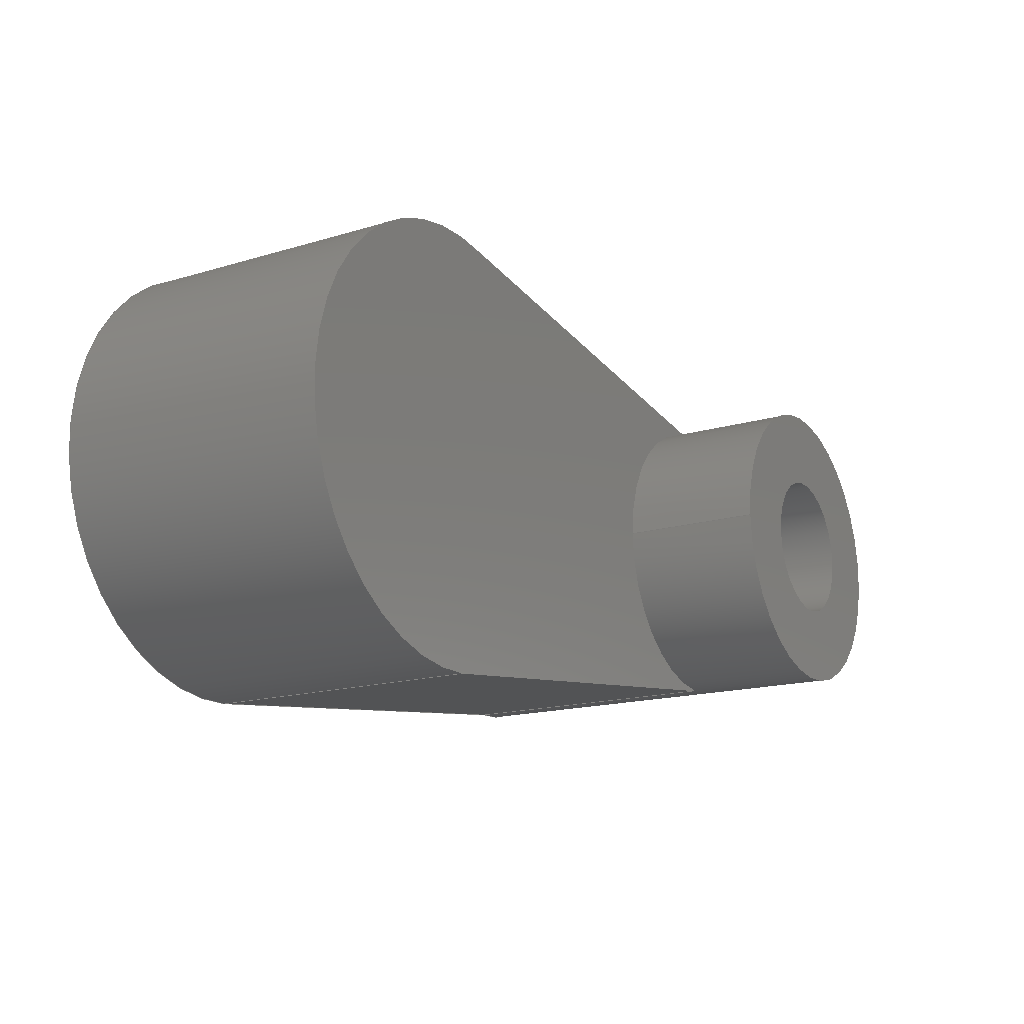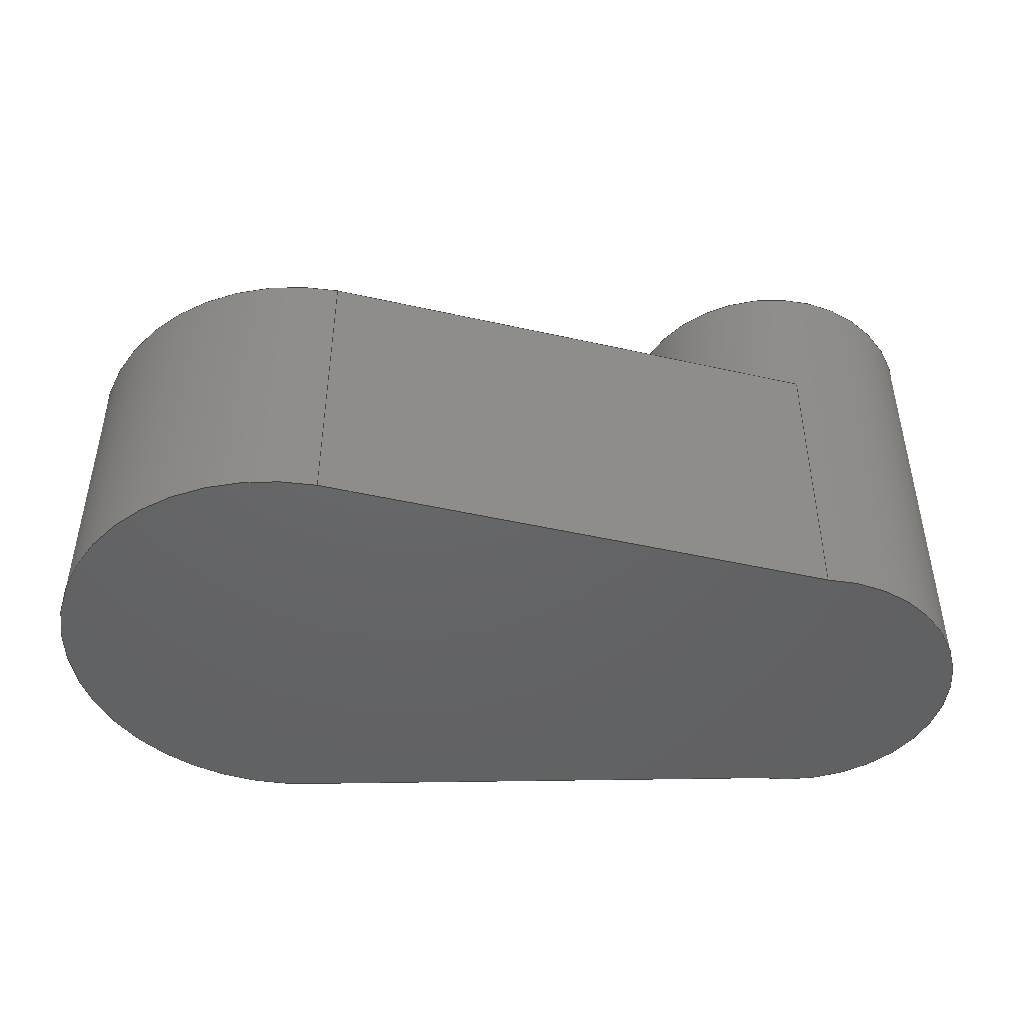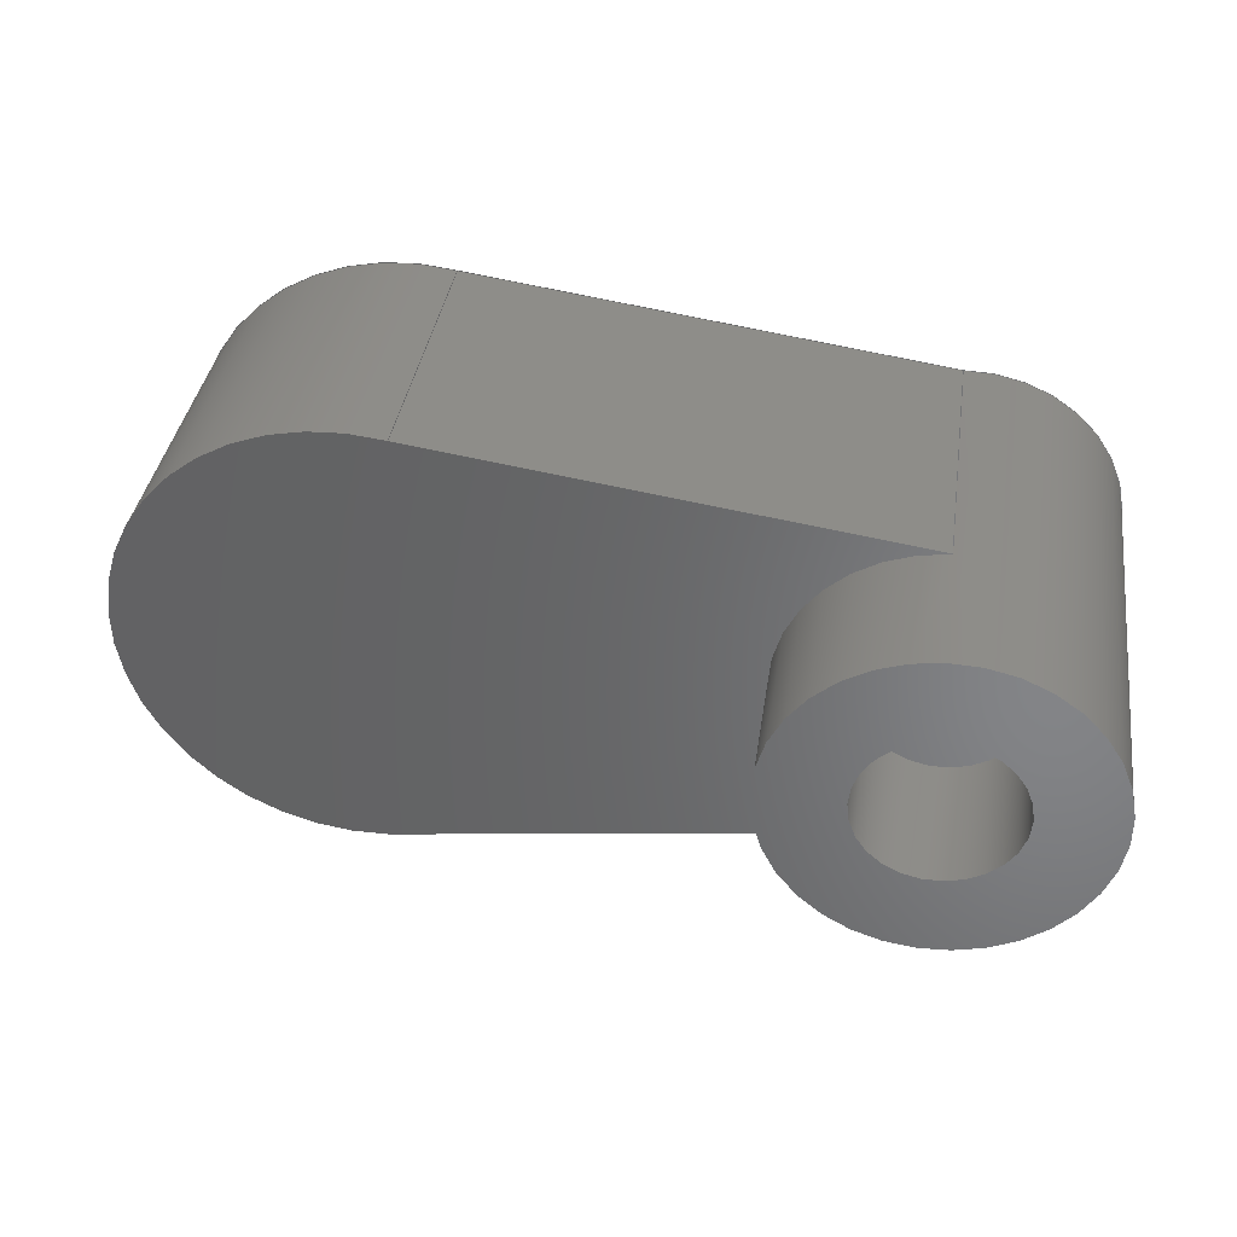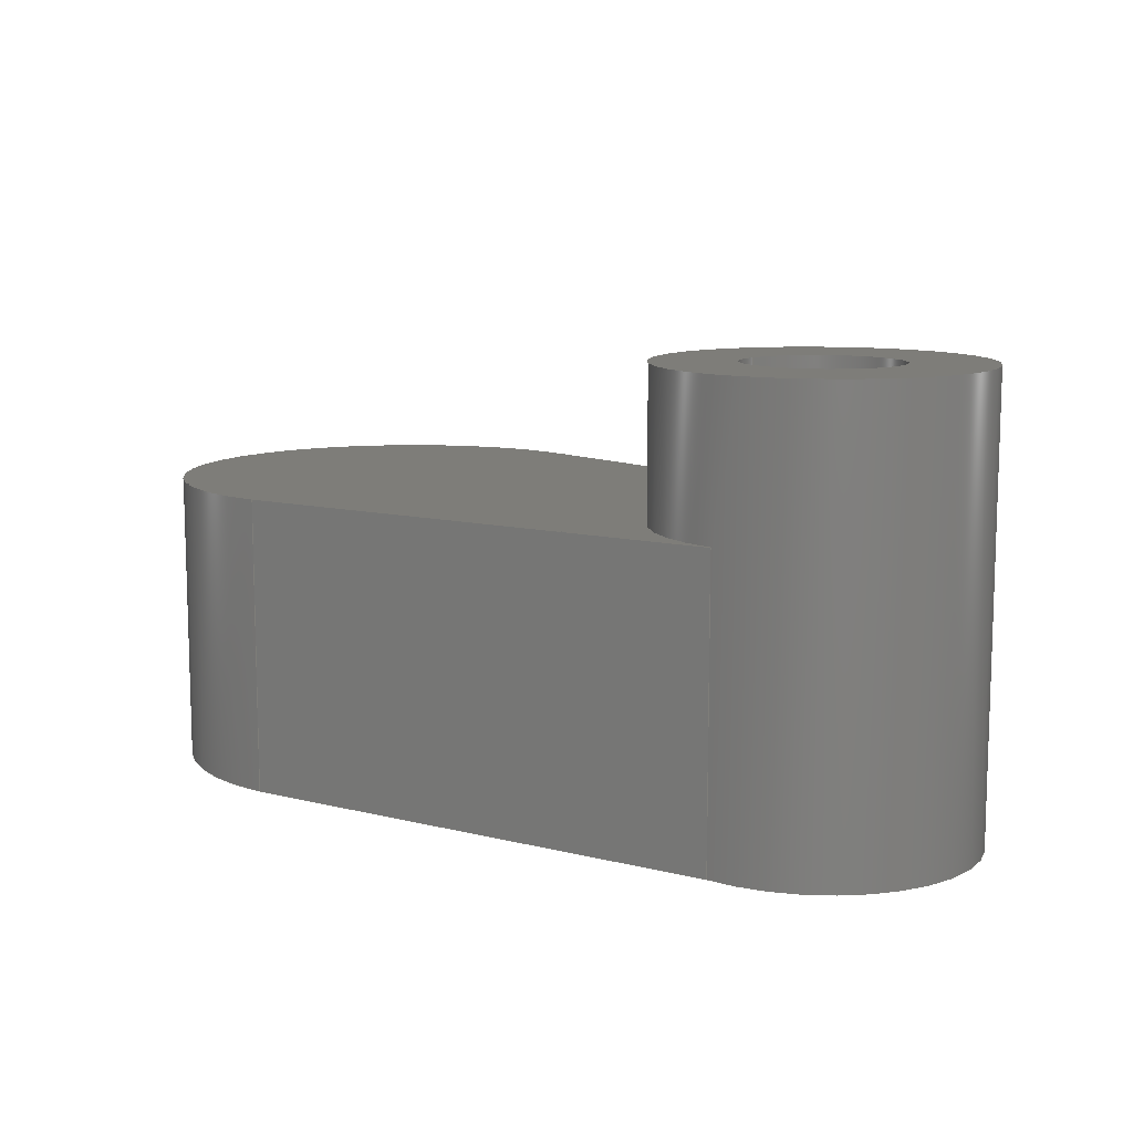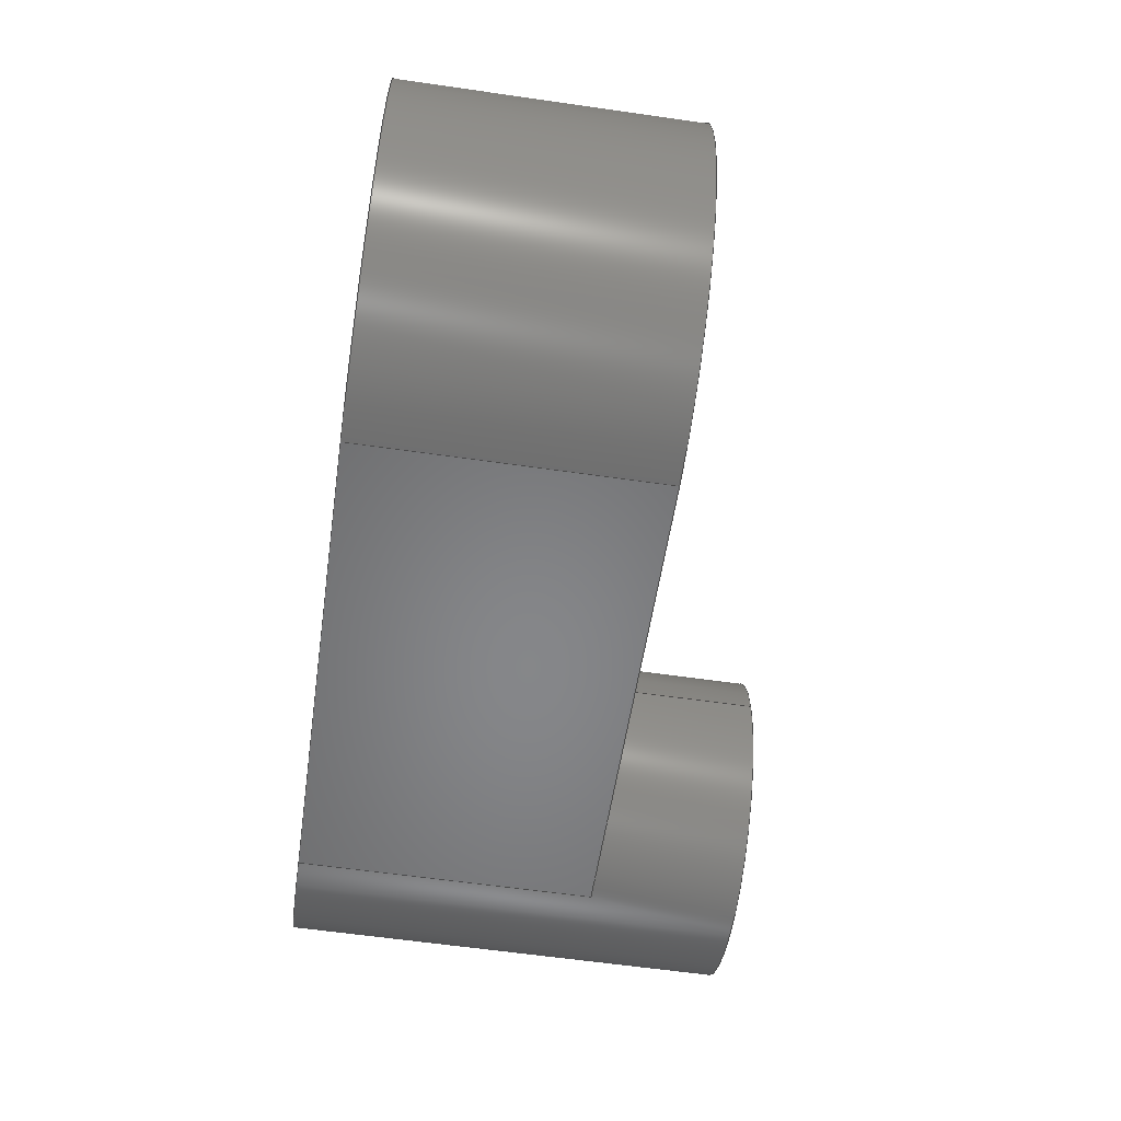
<metadata>
{"format":"step","ext":"step","renderer":"f3d","projection":"perspective","resolution":1024,"background":"white","views":[{"elev":-16.5,"azim":-58.5,"up":"+Y"},{"elev":-45.9,"azim":-6.8,"up":"+Z"},{"elev":37.4,"azim":8.3,"up":"+Y"},{"elev":10.5,"azim":40.0,"up":"+Z"},{"elev":-61.3,"azim":-98.3,"up":"+Y"}]}
</metadata>
<code>
ISO-10303-21;
DATA;
#1=MECHANICAL_DESIGN_GEOMETRIC_PRESENTATION_REPRESENTATION('',(#4),#258);
#2=SHAPE_REPRESENTATION_RELATIONSHIP('SRR','None',#265,#3);
#3=ADVANCED_BREP_SHAPE_REPRESENTATION('',(#5),#257);
#4=STYLED_ITEM('',(#274),#5);
#5=MANIFOLD_SOLID_BREP('Body1',#138);
#6=FACE_BOUND('',#24,.T.);
#7=PLANE('',#155);
#8=PLANE('',#157);
#9=PLANE('',#158);
#10=PLANE('',#163);
#11=PLANE('',#167);
#12=PLANE('',#168);
#13=FACE_OUTER_BOUND('',#22,.T.);
#14=FACE_OUTER_BOUND('',#23,.T.);
#15=FACE_OUTER_BOUND('',#25,.T.);
#16=FACE_OUTER_BOUND('',#26,.T.);
#17=FACE_OUTER_BOUND('',#27,.T.);
#18=FACE_OUTER_BOUND('',#28,.T.);
#19=FACE_OUTER_BOUND('',#29,.T.);
#20=FACE_OUTER_BOUND('',#30,.T.);
#21=FACE_OUTER_BOUND('',#31,.T.);
#22=EDGE_LOOP('',(#90,#91,#92,#93));
#23=EDGE_LOOP('',(#94));
#24=EDGE_LOOP('',(#95));
#25=EDGE_LOOP('',(#96));
#26=EDGE_LOOP('',(#97,#98,#99,#100));
#27=EDGE_LOOP('',(#101,#102,#103,#104,#105,#106,#107,#108));
#28=EDGE_LOOP('',(#109,#110,#111,#112));
#29=EDGE_LOOP('',(#113,#114,#115,#116));
#30=EDGE_LOOP('',(#117,#118,#119,#120,#121));
#31=EDGE_LOOP('',(#122,#123,#124,#125));
#32=LINE('',#220,#42);
#33=LINE('',#229,#43);
#34=LINE('',#231,#44);
#35=LINE('',#233,#45);
#36=LINE('',#234,#46);
#37=LINE('',#237,#47);
#38=LINE('',#241,#48);
#39=LINE('',#246,#49);
#40=LINE('',#248,#50);
#41=LINE('',#249,#51);
#42=VECTOR('',#175,0.5199);
#43=VECTOR('',#186,1);
#44=VECTOR('',#187,1);
#45=VECTOR('',#188,1);
#46=VECTOR('',#189,1);
#47=VECTOR('',#192,1.061);
#48=VECTOR('',#195,1);
#49=VECTOR('',#202,1);
#50=VECTOR('',#203,1);
#51=VECTOR('',#204,1);
#52=CIRCLE('',#153,0.5199);
#53=CIRCLE('',#154,0.5199);
#54=CIRCLE('',#156,1.061);
#55=CIRCLE('',#160,1.061);
#56=CIRCLE('',#161,1.061);
#57=CIRCLE('',#162,1.061);
#58=CIRCLE('',#165,1.535);
#59=CIRCLE('',#166,1.535);
#60=VERTEX_POINT('',#217);
#61=VERTEX_POINT('',#219);
#62=VERTEX_POINT('',#223);
#63=VERTEX_POINT('',#227);
#64=VERTEX_POINT('',#228);
#65=VERTEX_POINT('',#230);
#66=VERTEX_POINT('',#232);
#67=VERTEX_POINT('',#236);
#68=VERTEX_POINT('',#238);
#69=VERTEX_POINT('',#240);
#70=VERTEX_POINT('',#245);
#71=VERTEX_POINT('',#247);
#72=EDGE_CURVE('',#60,#60,#52,.T.);
#73=EDGE_CURVE('',#60,#61,#32,.T.);
#74=EDGE_CURVE('',#61,#61,#53,.T.);
#75=EDGE_CURVE('',#62,#62,#54,.T.);
#76=EDGE_CURVE('',#63,#64,#33,.T.);
#77=EDGE_CURVE('',#63,#65,#34,.T.);
#78=EDGE_CURVE('',#66,#65,#35,.T.);
#79=EDGE_CURVE('',#64,#66,#36,.T.);
#80=EDGE_CURVE('',#62,#67,#37,.T.);
#81=EDGE_CURVE('',#68,#67,#55,.T.);
#82=EDGE_CURVE('',#69,#68,#38,.T.);
#83=EDGE_CURVE('',#69,#64,#56,.T.);
#84=EDGE_CURVE('',#67,#66,#57,.T.);
#85=EDGE_CURVE('',#70,#69,#39,.T.);
#86=EDGE_CURVE('',#71,#68,#40,.T.);
#87=EDGE_CURVE('',#70,#71,#41,.T.);
#88=EDGE_CURVE('',#63,#70,#58,.T.);
#89=EDGE_CURVE('',#65,#71,#59,.T.);
#90=ORIENTED_EDGE('',*,*,#72,.F.);
#91=ORIENTED_EDGE('',*,*,#73,.T.);
#92=ORIENTED_EDGE('',*,*,#74,.F.);
#93=ORIENTED_EDGE('',*,*,#73,.F.);
#94=ORIENTED_EDGE('',*,*,#75,.T.);
#95=ORIENTED_EDGE('',*,*,#72,.T.);
#96=ORIENTED_EDGE('',*,*,#74,.T.);
#97=ORIENTED_EDGE('',*,*,#76,.F.);
#98=ORIENTED_EDGE('',*,*,#77,.T.);
#99=ORIENTED_EDGE('',*,*,#78,.F.);
#100=ORIENTED_EDGE('',*,*,#79,.F.);
#101=ORIENTED_EDGE('',*,*,#75,.F.);
#102=ORIENTED_EDGE('',*,*,#80,.T.);
#103=ORIENTED_EDGE('',*,*,#81,.F.);
#104=ORIENTED_EDGE('',*,*,#82,.F.);
#105=ORIENTED_EDGE('',*,*,#83,.T.);
#106=ORIENTED_EDGE('',*,*,#79,.T.);
#107=ORIENTED_EDGE('',*,*,#84,.F.);
#108=ORIENTED_EDGE('',*,*,#80,.F.);
#109=ORIENTED_EDGE('',*,*,#85,.T.);
#110=ORIENTED_EDGE('',*,*,#82,.T.);
#111=ORIENTED_EDGE('',*,*,#86,.F.);
#112=ORIENTED_EDGE('',*,*,#87,.F.);
#113=ORIENTED_EDGE('',*,*,#88,.T.);
#114=ORIENTED_EDGE('',*,*,#87,.T.);
#115=ORIENTED_EDGE('',*,*,#89,.F.);
#116=ORIENTED_EDGE('',*,*,#77,.F.);
#117=ORIENTED_EDGE('',*,*,#81,.T.);
#118=ORIENTED_EDGE('',*,*,#84,.T.);
#119=ORIENTED_EDGE('',*,*,#78,.T.);
#120=ORIENTED_EDGE('',*,*,#89,.T.);
#121=ORIENTED_EDGE('',*,*,#86,.T.);
#122=ORIENTED_EDGE('',*,*,#83,.F.);
#123=ORIENTED_EDGE('',*,*,#85,.F.);
#124=ORIENTED_EDGE('',*,*,#88,.F.);
#125=ORIENTED_EDGE('',*,*,#76,.T.);
#126=CYLINDRICAL_SURFACE('',#152,0.5199);
#127=CYLINDRICAL_SURFACE('',#159,1.061);
#128=CYLINDRICAL_SURFACE('',#164,1.535);
#129=ADVANCED_FACE('',(#13),#126,.F.);
#130=ADVANCED_FACE('',(#14,#6),#7,.T.);
#131=ADVANCED_FACE('',(#15),#8,.T.);
#132=ADVANCED_FACE('',(#16),#9,.T.);
#133=ADVANCED_FACE('',(#17),#127,.T.);
#134=ADVANCED_FACE('',(#18),#10,.T.);
#135=ADVANCED_FACE('',(#19),#128,.T.);
#136=ADVANCED_FACE('',(#20),#11,.T.);
#137=ADVANCED_FACE('',(#21),#12,.F.);
#138=CLOSED_SHELL('',(#129,#130,#131,#132,#133,#134,#135,#136,#137));
#139=DERIVED_UNIT_ELEMENT(#141,1);
#140=DERIVED_UNIT_ELEMENT(#260,3);
#141=(
MASS_UNIT()
NAMED_UNIT(*)
SI_UNIT(.KILO.,.GRAM.)
);
#142=DERIVED_UNIT((#139,#140));
#143=MEASURE_REPRESENTATION_ITEM('density measure',
POSITIVE_RATIO_MEASURE(2700),#142);
#144=PROPERTY_DEFINITION_REPRESENTATION(#149,#146);
#145=PROPERTY_DEFINITION_REPRESENTATION(#150,#147);
#146=REPRESENTATION('material name',(#148),#257);
#147=REPRESENTATION('density',(#143),#257);
#148=DESCRIPTIVE_REPRESENTATION_ITEM('Aluminum, Anodized Blue',
'Aluminum, Anodized Blue');
#149=PROPERTY_DEFINITION('material property','material name',#267);
#150=PROPERTY_DEFINITION('material property','density of part',#267);
#151=AXIS2_PLACEMENT_3D('placement',#215,#169,#170);
#152=AXIS2_PLACEMENT_3D('',#216,#171,#172);
#153=AXIS2_PLACEMENT_3D('',#218,#173,#174);
#154=AXIS2_PLACEMENT_3D('',#221,#176,#177);
#155=AXIS2_PLACEMENT_3D('',#222,#178,#179);
#156=AXIS2_PLACEMENT_3D('',#224,#180,#181);
#157=AXIS2_PLACEMENT_3D('',#225,#182,#183);
#158=AXIS2_PLACEMENT_3D('',#226,#184,#185);
#159=AXIS2_PLACEMENT_3D('',#235,#190,#191);
#160=AXIS2_PLACEMENT_3D('',#239,#193,#194);
#161=AXIS2_PLACEMENT_3D('',#242,#196,#197);
#162=AXIS2_PLACEMENT_3D('',#243,#198,#199);
#163=AXIS2_PLACEMENT_3D('',#244,#200,#201);
#164=AXIS2_PLACEMENT_3D('',#250,#205,#206);
#165=AXIS2_PLACEMENT_3D('',#251,#207,#208);
#166=AXIS2_PLACEMENT_3D('',#252,#209,#210);
#167=AXIS2_PLACEMENT_3D('',#253,#211,#212);
#168=AXIS2_PLACEMENT_3D('',#254,#213,#214);
#169=DIRECTION('axis',(0,0,1));
#170=DIRECTION('refdir',(1,0,0));
#171=DIRECTION('center_axis',(0,0,1));
#172=DIRECTION('ref_axis',(1,0,0));
#173=DIRECTION('center_axis',(0,0,-1));
#174=DIRECTION('ref_axis',(1,0,0));
#175=DIRECTION('',(0,0,-1));
#176=DIRECTION('center_axis',(0,0,1));
#177=DIRECTION('ref_axis',(1,0,0));
#178=DIRECTION('center_axis',(0,0,1));
#179=DIRECTION('ref_axis',(1,0,0));
#180=DIRECTION('center_axis',(0,0,1));
#181=DIRECTION('ref_axis',(1,0,0));
#182=DIRECTION('center_axis',(0,0,1));
#183=DIRECTION('ref_axis',(1,0,0));
#184=DIRECTION('center_axis',(0.1389,0.9903,0));
#185=DIRECTION('ref_axis',(-0.9903,0.1389,0));
#186=DIRECTION('',(0.9903,-0.1389,0));
#187=DIRECTION('',(0,0,1));
#188=DIRECTION('',(-0.9903,0.1389,0));
#189=DIRECTION('',(0,0,1));
#190=DIRECTION('center_axis',(0,0,1));
#191=DIRECTION('ref_axis',(1,0,0));
#192=DIRECTION('',(0,0,-1));
#193=DIRECTION('center_axis',(0,0,-1));
#194=DIRECTION('ref_axis',(1,0,0));
#195=DIRECTION('',(0,0,1));
#196=DIRECTION('center_axis',(0,0,1));
#197=DIRECTION('ref_axis',(1,0,0));
#198=DIRECTION('center_axis',(0,0,-1));
#199=DIRECTION('ref_axis',(1,0,0));
#200=DIRECTION('center_axis',(0.1347,-0.9909,0));
#201=DIRECTION('ref_axis',(0.9909,0.1347,0));
#202=DIRECTION('',(0.9909,0.1347,0));
#203=DIRECTION('',(0.9909,0.1347,0));
#204=DIRECTION('',(0,0,1));
#205=DIRECTION('center_axis',(0,0,1));
#206=DIRECTION('ref_axis',(-0.9984,0.05586,0));
#207=DIRECTION('center_axis',(0,0,1));
#208=DIRECTION('ref_axis',(1,0,0));
#209=DIRECTION('center_axis',(0,0,1));
#210=DIRECTION('ref_axis',(1,0,0));
#211=DIRECTION('center_axis',(0,0,1));
#212=DIRECTION('ref_axis',(1,0,0));
#213=DIRECTION('center_axis',(0,0,1));
#214=DIRECTION('ref_axis',(1,0,0));
#215=CARTESIAN_POINT('',(0,0,0));
#216=CARTESIAN_POINT('Origin',(-0.6454,0.8268,0));
#217=CARTESIAN_POINT('',(-1.165,0.8268,3));
#218=CARTESIAN_POINT('Origin',(-0.6454,0.8268,3));
#219=CARTESIAN_POINT('',(-1.165,0.8268,2));
#220=CARTESIAN_POINT('',(-1.165,0.8268,0));
#221=CARTESIAN_POINT('Origin',(-0.6454,0.8268,2));
#222=CARTESIAN_POINT('Origin',(-0.6454,0.8268,3));
#223=CARTESIAN_POINT('',(-1.706,0.8268,3));
#224=CARTESIAN_POINT('Origin',(-0.6454,0.8268,3));
#225=CARTESIAN_POINT('Origin',(-2.674,0.8338,2));
#226=CARTESIAN_POINT('Origin',(-0.699,1.886,0));
#227=CARTESIAN_POINT('',(-3.93,2.339,0));
#228=CARTESIAN_POINT('',(-0.699,1.886,0));
#229=CARTESIAN_POINT('',(-4.102,2.364,0));
#230=CARTESIAN_POINT('',(-3.93,2.339,2));
#231=CARTESIAN_POINT('',(-3.93,2.339,0));
#232=CARTESIAN_POINT('',(-0.699,1.886,2));
#233=CARTESIAN_POINT('',(-4.102,2.364,2));
#234=CARTESIAN_POINT('',(-0.699,1.886,0));
#235=CARTESIAN_POINT('Origin',(-0.6454,0.8268,0));
#236=CARTESIAN_POINT('',(-1.706,0.8268,2));
#237=CARTESIAN_POINT('',(-1.706,0.8268,0));
#238=CARTESIAN_POINT('',(-0.6931,-0.2329,2));
#239=CARTESIAN_POINT('Origin',(-0.6454,0.8268,2));
#240=CARTESIAN_POINT('',(-0.6931,-0.2329,0));
#241=CARTESIAN_POINT('',(-0.6931,-0.2329,0));
#242=CARTESIAN_POINT('Origin',(-0.6454,0.8268,0));
#243=CARTESIAN_POINT('Origin',(-0.6454,0.8268,2));
#244=CARTESIAN_POINT('Origin',(-4.1,-0.6959,0));
#245=CARTESIAN_POINT('',(-4.1,-0.6959,0));
#246=CARTESIAN_POINT('',(-4.1,-0.6959,0));
#247=CARTESIAN_POINT('',(-4.1,-0.6959,2));
#248=CARTESIAN_POINT('',(-4.1,-0.6959,2));
#249=CARTESIAN_POINT('',(-4.1,-0.6959,0));
#250=CARTESIAN_POINT('Origin',(-4.229,0.8338,0));
#251=CARTESIAN_POINT('Origin',(-4.229,0.8338,0));
#252=CARTESIAN_POINT('Origin',(-4.229,0.8338,2));
#253=CARTESIAN_POINT('Origin',(-2.674,0.8338,2));
#254=CARTESIAN_POINT('Origin',(-2.674,0.8338,0));
#255=UNCERTAINTY_MEASURE_WITH_UNIT(LENGTH_MEASURE(0.001),#259,
'DISTANCE_ACCURACY_VALUE',
'Maximum model space distance between geometric entities at asserted c
onnectivities');
#256=UNCERTAINTY_MEASURE_WITH_UNIT(LENGTH_MEASURE(0.001),#259,
'DISTANCE_ACCURACY_VALUE',
'Maximum model space distance between geometric entities at asserted c
onnectivities');
#257=(
GEOMETRIC_REPRESENTATION_CONTEXT(3)
GLOBAL_UNCERTAINTY_ASSIGNED_CONTEXT((#255))
GLOBAL_UNIT_ASSIGNED_CONTEXT((#259,#261,#262))
REPRESENTATION_CONTEXT('','3D')
);
#258=(
GEOMETRIC_REPRESENTATION_CONTEXT(3)
GLOBAL_UNCERTAINTY_ASSIGNED_CONTEXT((#256))
GLOBAL_UNIT_ASSIGNED_CONTEXT((#259,#261,#262))
REPRESENTATION_CONTEXT('','3D')
);
#259=(
LENGTH_UNIT()
NAMED_UNIT(*)
SI_UNIT(.CENTI.,.METRE.)
);
#260=(
LENGTH_UNIT()
NAMED_UNIT(*)
SI_UNIT($,.METRE.)
);
#261=(
NAMED_UNIT(*)
PLANE_ANGLE_UNIT()
SI_UNIT($,.RADIAN.)
);
#262=(
NAMED_UNIT(*)
SI_UNIT($,.STERADIAN.)
SOLID_ANGLE_UNIT()
);
#263=SHAPE_DEFINITION_REPRESENTATION(#264,#265);
#264=PRODUCT_DEFINITION_SHAPE('',$,#267);
#265=SHAPE_REPRESENTATION('',(#151),#257);
#266=PRODUCT_DEFINITION_CONTEXT('part definition',#271,'design');
#267=PRODUCT_DEFINITION('Untitled','Untitled',#268,#266);
#268=PRODUCT_DEFINITION_FORMATION('',$,#273);
#269=PRODUCT_RELATED_PRODUCT_CATEGORY('Untitled','Untitled',(#273));
#270=APPLICATION_PROTOCOL_DEFINITION('international standard',
'automotive_design',2009,#271);
#271=APPLICATION_CONTEXT(
'Core Data for Automotive Mechanical Design Process');
#272=PRODUCT_CONTEXT('part definition',#271,'mechanical');
#273=PRODUCT('Untitled','Untitled',$,(#272));
#274=PRESENTATION_STYLE_ASSIGNMENT((#275));
#275=SURFACE_STYLE_USAGE(.BOTH.,#276);
#276=SURFACE_SIDE_STYLE('',(#277));
#277=SURFACE_STYLE_FILL_AREA(#278);
#278=FILL_AREA_STYLE('Aluminum - Anodized Glossy (Blue)',(#279));
#279=FILL_AREA_STYLE_COLOUR('Aluminum - Anodized Glossy (Blue)',#280);
#280=COLOUR_RGB('Aluminum - Anodized Glossy (Blue)',0.349,0.5843,
0.8549);
ENDSEC;
END-ISO-10303-21;

</code>
